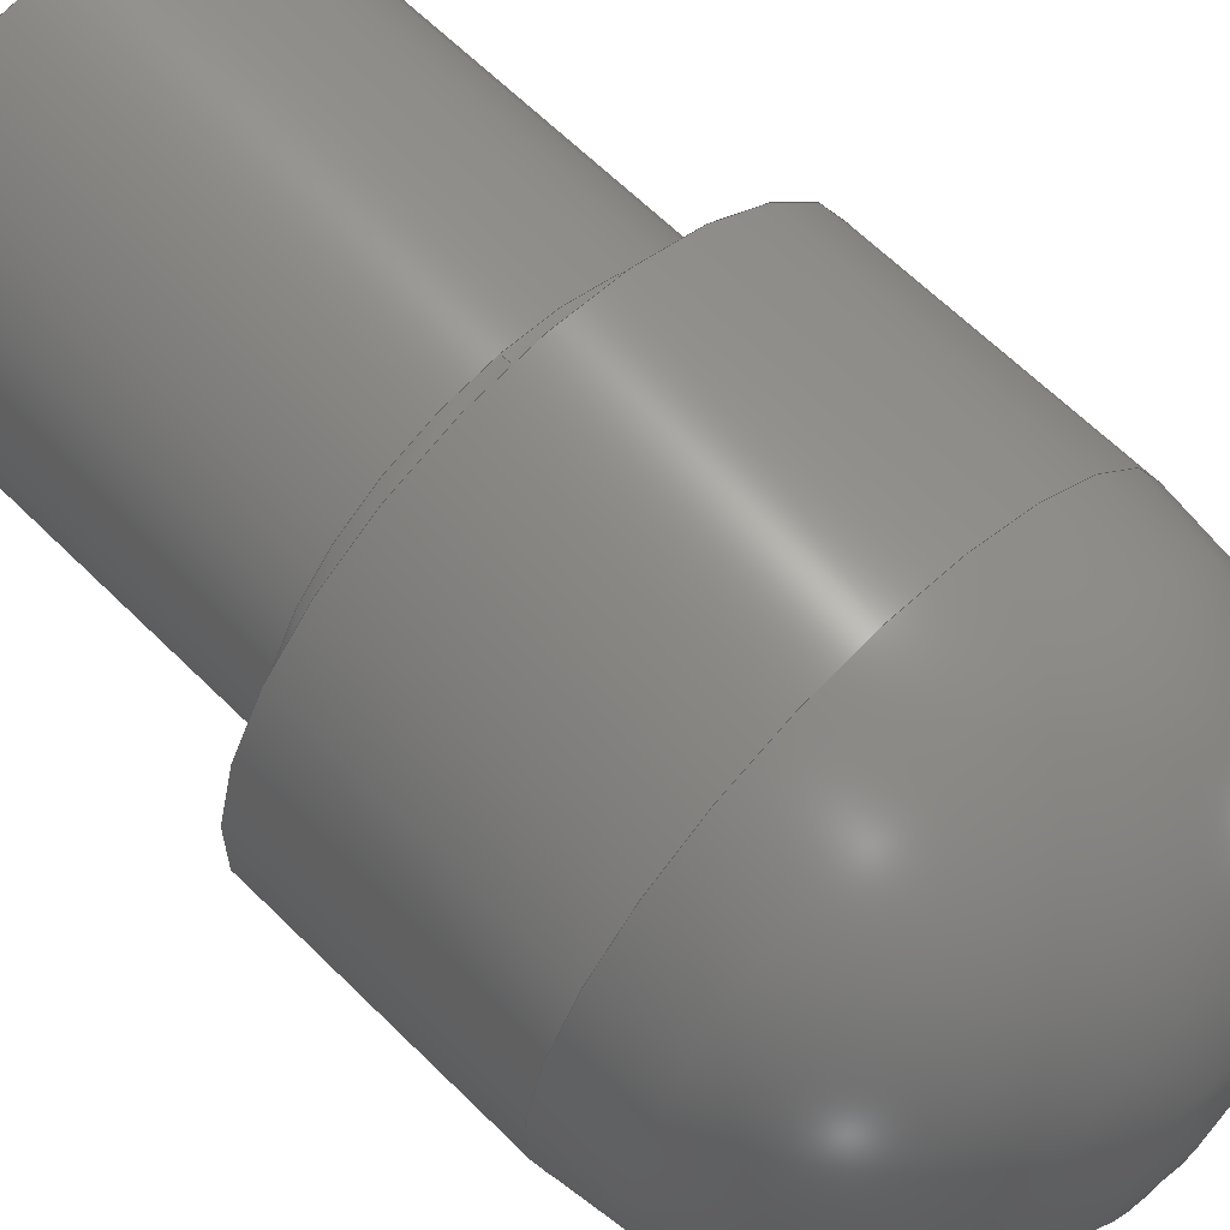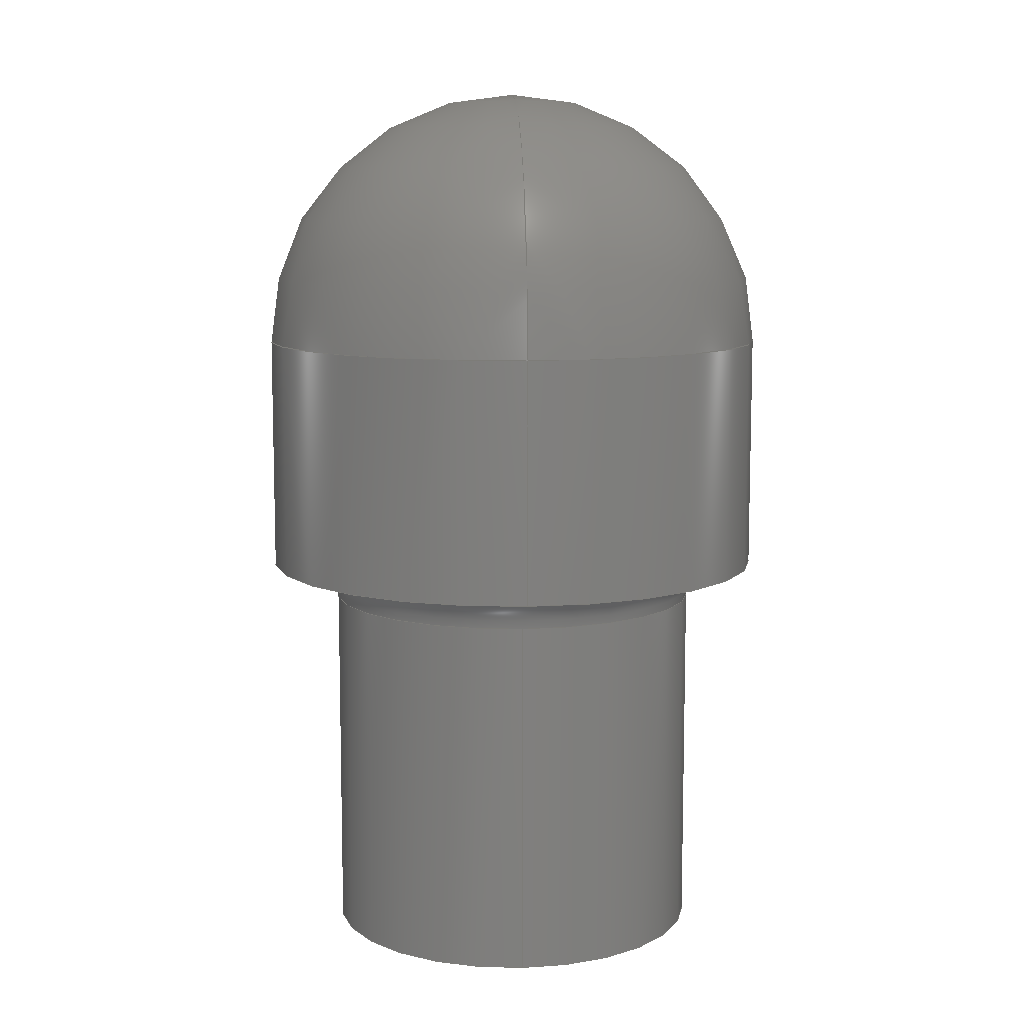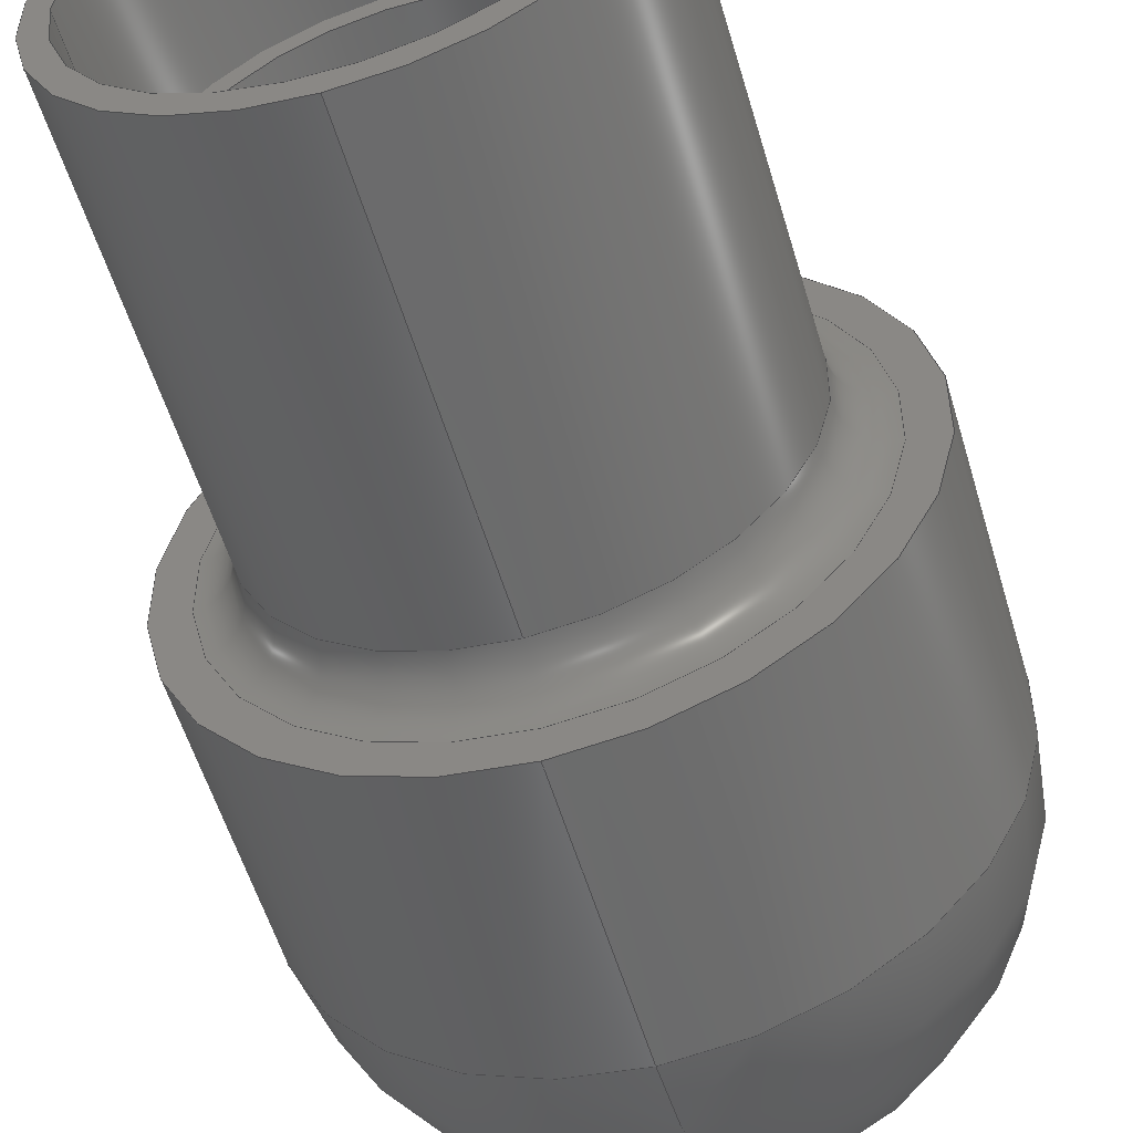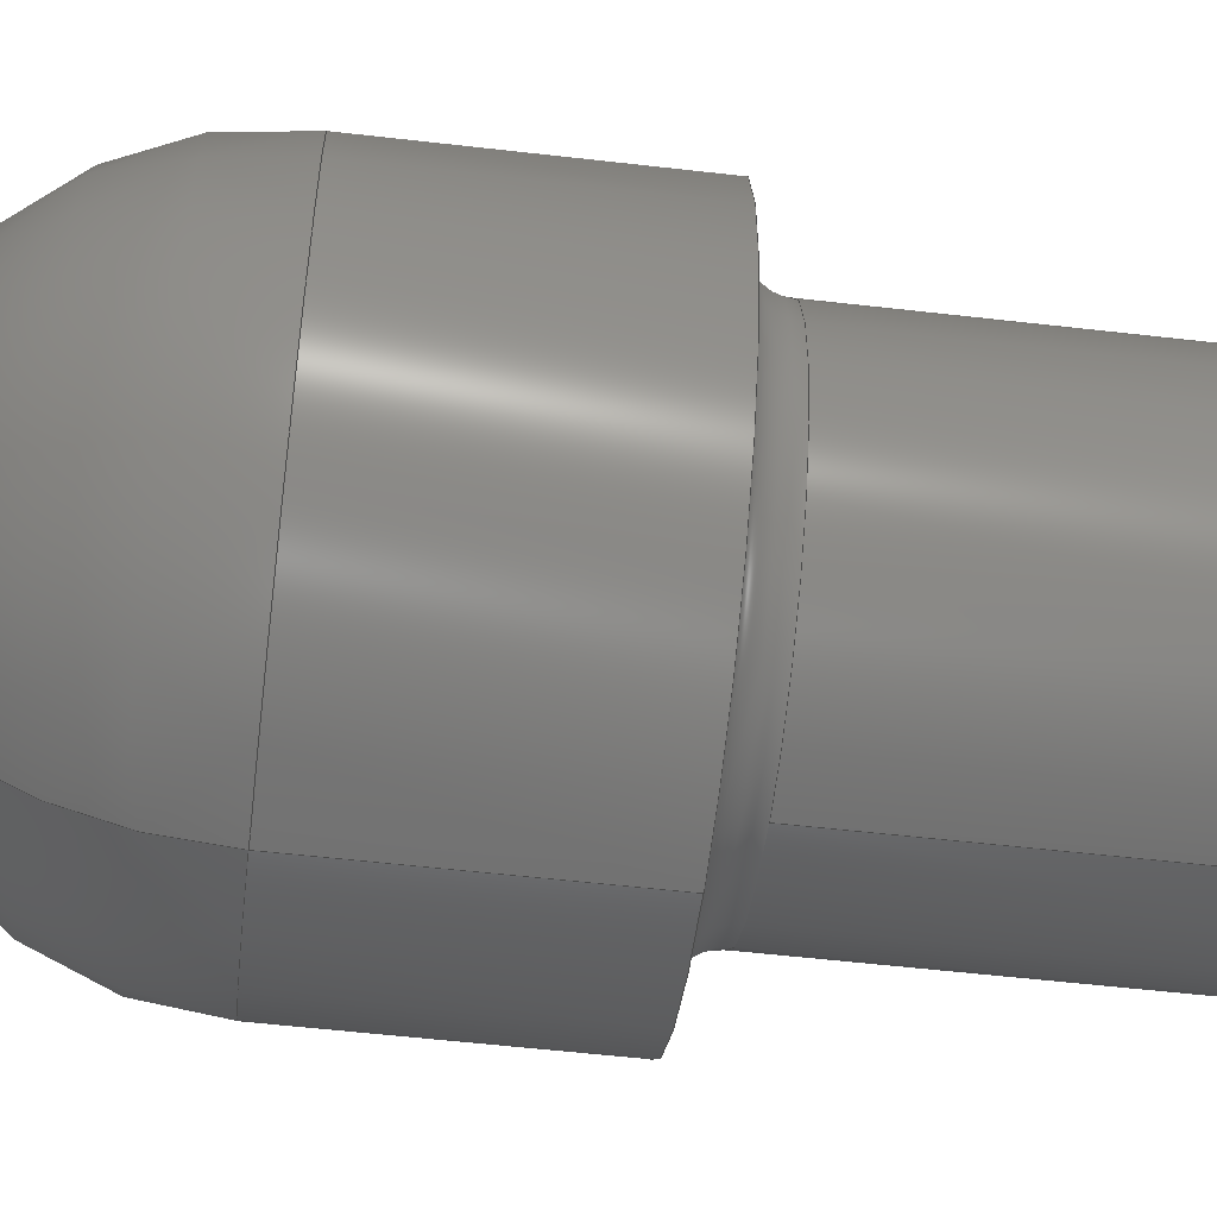
<metadata>
{"format":"step","ext":"step","renderer":"f3d","projection":"perspective","resolution":1024,"background":"white","views":[{"elev":63.7,"azim":-45.0,"up":"+Y"},{"elev":9.4,"azim":-3.3,"up":"+Z"},{"elev":-55.0,"azim":-163.7,"up":"+Y"},{"elev":-55.9,"azim":83.1,"up":"+Y"}]}
</metadata>
<code>
ISO-10303-21;
DATA;
#1=MECHANICAL_DESIGN_GEOMETRIC_PRESENTATION_REPRESENTATION('',(#4),#267);
#2=SHAPE_REPRESENTATION_RELATIONSHIP('SRR','None',#277,#3);
#3=ADVANCED_BREP_SHAPE_REPRESENTATION('',(#5),#266);
#4=STYLED_ITEM('',(#287),#5);
#5=MANIFOLD_SOLID_BREP('Body1',#137);
#6=TOROIDAL_SURFACE('',#171,0.1835,0.03);
#7=SPHERICAL_SURFACE('',#159,0.2075);
#8=CYLINDRICAL_SURFACE('',#156,0.1378);
#9=CYLINDRICAL_SURFACE('',#158,0.1237);
#10=CYLINDRICAL_SURFACE('',#162,0.2075);
#11=CYLINDRICAL_SURFACE('',#166,0.1535);
#12=FACE_BOUND('',#30,.T.);
#13=FACE_BOUND('',#36,.T.);
#14=FACE_BOUND('',#39,.T.);
#15=PLANE('',#153);
#16=PLANE('',#164);
#17=PLANE('',#170);
#18=FACE_OUTER_BOUND('',#28,.T.);
#19=FACE_OUTER_BOUND('',#29,.T.);
#20=FACE_OUTER_BOUND('',#31,.T.);
#21=FACE_OUTER_BOUND('',#32,.T.);
#22=FACE_OUTER_BOUND('',#33,.T.);
#23=FACE_OUTER_BOUND('',#34,.T.);
#24=FACE_OUTER_BOUND('',#35,.T.);
#25=FACE_OUTER_BOUND('',#37,.T.);
#26=FACE_OUTER_BOUND('',#38,.T.);
#27=FACE_OUTER_BOUND('',#40,.T.);
#28=EDGE_LOOP('',(#92,#93,#94));
#29=EDGE_LOOP('',(#95));
#30=EDGE_LOOP('',(#96));
#31=EDGE_LOOP('',(#97,#98,#99,#100));
#32=EDGE_LOOP('',(#101,#102,#103,#104));
#33=EDGE_LOOP('',(#105,#106,#107));
#34=EDGE_LOOP('',(#108,#109,#110,#111));
#35=EDGE_LOOP('',(#112));
#36=EDGE_LOOP('',(#113));
#37=EDGE_LOOP('',(#114,#115,#116,#117,#118));
#38=EDGE_LOOP('',(#119));
#39=EDGE_LOOP('',(#120));
#40=EDGE_LOOP('',(#121,#122,#123,#124,#125));
#41=LINE('',#229,#46);
#42=LINE('',#238,#47);
#43=LINE('',#240,#48);
#44=LINE('',#249,#49);
#45=LINE('',#257,#50);
#46=VECTOR('',#179,0.06184);
#47=VECTOR('',#190,0.1378);
#48=VECTOR('',#193,0.1237);
#49=VECTOR('',#204,0.2075);
#50=VECTOR('',#213,0.1535);
#51=CIRCLE('',#152,0.1237);
#52=CIRCLE('',#154,0.1378);
#53=CIRCLE('',#155,0.1237);
#54=CIRCLE('',#157,0.1378);
#55=CIRCLE('',#160,0.2075);
#56=CIRCLE('',#161,0.2075);
#57=CIRCLE('',#163,0.2075);
#58=CIRCLE('',#165,0.1835);
#59=CIRCLE('',#167,0.1535);
#60=CIRCLE('',#168,0.1535);
#61=CIRCLE('',#169,0.1535);
#62=CIRCLE('',#172,0.03);
#63=VERTEX_POINT('',#226);
#64=VERTEX_POINT('',#228);
#65=VERTEX_POINT('',#231);
#66=VERTEX_POINT('',#233);
#67=VERTEX_POINT('',#236);
#68=VERTEX_POINT('',#242);
#69=VERTEX_POINT('',#244);
#70=VERTEX_POINT('',#247);
#71=VERTEX_POINT('',#251);
#72=VERTEX_POINT('',#254);
#73=VERTEX_POINT('',#256);
#74=VERTEX_POINT('',#258);
#75=EDGE_CURVE('',#63,#63,#51,.T.);
#76=EDGE_CURVE('',#63,#64,#41,.T.);
#77=EDGE_CURVE('',#65,#65,#52,.T.);
#78=EDGE_CURVE('',#66,#66,#53,.T.);
#79=EDGE_CURVE('',#67,#67,#54,.T.);
#80=EDGE_CURVE('',#67,#65,#42,.T.);
#81=EDGE_CURVE('',#66,#63,#43,.T.);
#82=EDGE_CURVE('',#68,#68,#55,.T.);
#83=EDGE_CURVE('',#69,#68,#56,.T.);
#84=EDGE_CURVE('',#70,#70,#57,.T.);
#85=EDGE_CURVE('',#70,#68,#44,.T.);
#86=EDGE_CURVE('',#71,#71,#58,.T.);
#87=EDGE_CURVE('',#72,#72,#59,.T.);
#88=EDGE_CURVE('',#72,#73,#45,.T.);
#89=EDGE_CURVE('',#73,#74,#60,.F.);
#90=EDGE_CURVE('',#74,#73,#61,.F.);
#91=EDGE_CURVE('',#71,#74,#62,.T.);
#92=ORIENTED_EDGE('',*,*,#75,.F.);
#93=ORIENTED_EDGE('',*,*,#76,.T.);
#94=ORIENTED_EDGE('',*,*,#76,.F.);
#95=ORIENTED_EDGE('',*,*,#77,.F.);
#96=ORIENTED_EDGE('',*,*,#78,.T.);
#97=ORIENTED_EDGE('',*,*,#79,.F.);
#98=ORIENTED_EDGE('',*,*,#80,.T.);
#99=ORIENTED_EDGE('',*,*,#77,.T.);
#100=ORIENTED_EDGE('',*,*,#80,.F.);
#101=ORIENTED_EDGE('',*,*,#78,.F.);
#102=ORIENTED_EDGE('',*,*,#81,.T.);
#103=ORIENTED_EDGE('',*,*,#75,.T.);
#104=ORIENTED_EDGE('',*,*,#81,.F.);
#105=ORIENTED_EDGE('',*,*,#82,.F.);
#106=ORIENTED_EDGE('',*,*,#83,.F.);
#107=ORIENTED_EDGE('',*,*,#83,.T.);
#108=ORIENTED_EDGE('',*,*,#84,.F.);
#109=ORIENTED_EDGE('',*,*,#85,.T.);
#110=ORIENTED_EDGE('',*,*,#82,.T.);
#111=ORIENTED_EDGE('',*,*,#85,.F.);
#112=ORIENTED_EDGE('',*,*,#84,.T.);
#113=ORIENTED_EDGE('',*,*,#86,.T.);
#114=ORIENTED_EDGE('',*,*,#87,.F.);
#115=ORIENTED_EDGE('',*,*,#88,.T.);
#116=ORIENTED_EDGE('',*,*,#89,.T.);
#117=ORIENTED_EDGE('',*,*,#90,.T.);
#118=ORIENTED_EDGE('',*,*,#88,.F.);
#119=ORIENTED_EDGE('',*,*,#87,.T.);
#120=ORIENTED_EDGE('',*,*,#79,.T.);
#121=ORIENTED_EDGE('',*,*,#86,.F.);
#122=ORIENTED_EDGE('',*,*,#91,.T.);
#123=ORIENTED_EDGE('',*,*,#89,.F.);
#124=ORIENTED_EDGE('',*,*,#90,.F.);
#125=ORIENTED_EDGE('',*,*,#91,.F.);
#126=CONICAL_SURFACE('',#151,0.06184,1.03);
#127=ADVANCED_FACE('',(#18),#126,.F.);
#128=ADVANCED_FACE('',(#19,#12),#15,.F.);
#129=ADVANCED_FACE('',(#20),#8,.F.);
#130=ADVANCED_FACE('',(#21),#9,.F.);
#131=ADVANCED_FACE('',(#22),#7,.T.);
#132=ADVANCED_FACE('',(#23),#10,.T.);
#133=ADVANCED_FACE('',(#24,#13),#16,.F.);
#134=ADVANCED_FACE('',(#25),#11,.T.);
#135=ADVANCED_FACE('',(#26,#14),#17,.F.);
#136=ADVANCED_FACE('',(#27),#6,.F.);
#137=CLOSED_SHELL('',(#127,#128,#129,#130,#131,#132,#133,#134,#135,#136));
#138=DERIVED_UNIT_ELEMENT(#140,1);
#139=DERIVED_UNIT_ELEMENT(#271,-3);
#140=(
MASS_UNIT()
NAMED_UNIT(*)
SI_UNIT(.KILO.,.GRAM.)
);
#141=DERIVED_UNIT((#138,#139));
#142=MEASURE_REPRESENTATION_ITEM('density measure',
POSITIVE_RATIO_MEASURE(0.06),#141);
#143=PROPERTY_DEFINITION_REPRESENTATION(#148,#145);
#144=PROPERTY_DEFINITION_REPRESENTATION(#149,#146);
#145=REPRESENTATION('material name',(#147),#266);
#146=REPRESENTATION('density',(#142),#266);
#147=DESCRIPTIVE_REPRESENTATION_ITEM('ALU','ALU');
#148=PROPERTY_DEFINITION('material property','material name',#279);
#149=PROPERTY_DEFINITION('material property','density of part',#279);
#150=AXIS2_PLACEMENT_3D('',#224,#173,#174);
#151=AXIS2_PLACEMENT_3D('',#225,#175,#176);
#152=AXIS2_PLACEMENT_3D('',#227,#177,#178);
#153=AXIS2_PLACEMENT_3D('',#230,#180,#181);
#154=AXIS2_PLACEMENT_3D('',#232,#182,#183);
#155=AXIS2_PLACEMENT_3D('',#234,#184,#185);
#156=AXIS2_PLACEMENT_3D('',#235,#186,#187);
#157=AXIS2_PLACEMENT_3D('',#237,#188,#189);
#158=AXIS2_PLACEMENT_3D('',#239,#191,#192);
#159=AXIS2_PLACEMENT_3D('',#241,#194,#195);
#160=AXIS2_PLACEMENT_3D('',#243,#196,#197);
#161=AXIS2_PLACEMENT_3D('',#245,#198,#199);
#162=AXIS2_PLACEMENT_3D('',#246,#200,#201);
#163=AXIS2_PLACEMENT_3D('',#248,#202,#203);
#164=AXIS2_PLACEMENT_3D('',#250,#205,#206);
#165=AXIS2_PLACEMENT_3D('',#252,#207,#208);
#166=AXIS2_PLACEMENT_3D('',#253,#209,#210);
#167=AXIS2_PLACEMENT_3D('',#255,#211,#212);
#168=AXIS2_PLACEMENT_3D('',#259,#214,#215);
#169=AXIS2_PLACEMENT_3D('',#260,#216,#217);
#170=AXIS2_PLACEMENT_3D('',#261,#218,#219);
#171=AXIS2_PLACEMENT_3D('',#262,#220,#221);
#172=AXIS2_PLACEMENT_3D('',#263,#222,#223);
#173=DIRECTION('axis',(0,0,1));
#174=DIRECTION('refdir',(1,0,0));
#175=DIRECTION('center_axis',(0,2.22e-16,-1));
#176=DIRECTION('ref_axis',(-1,0,0));
#177=DIRECTION('center_axis',(0,-2.22e-16,1));
#178=DIRECTION('ref_axis',(-1,0,0));
#179=DIRECTION('',(-0.8572,-2.193e-16,0.515));
#180=DIRECTION('center_axis',(0,-2.22e-16,1));
#181=DIRECTION('ref_axis',(-1,0,0));
#182=DIRECTION('center_axis',(0,-2.22e-16,1));
#183=DIRECTION('ref_axis',(-1,0,0));
#184=DIRECTION('center_axis',(0,-2.22e-16,1));
#185=DIRECTION('ref_axis',(-1,0,0));
#186=DIRECTION('center_axis',(0,-2.22e-16,1));
#187=DIRECTION('ref_axis',(-1,0,0));
#188=DIRECTION('center_axis',(0,-2.22e-16,1));
#189=DIRECTION('ref_axis',(-1,0,0));
#190=DIRECTION('',(0,-2.22e-16,1));
#191=DIRECTION('center_axis',(0,-2.22e-16,1));
#192=DIRECTION('ref_axis',(-1,0,0));
#193=DIRECTION('',(0,-2.22e-16,1));
#194=DIRECTION('center_axis',(0,-1.608e-16,1));
#195=DIRECTION('ref_axis',(0,1,0));
#196=DIRECTION('center_axis',(0,2.22e-16,-1));
#197=DIRECTION('ref_axis',(0,1,2.22e-16));
#198=DIRECTION('center_axis',(1,1.225e-16,2.719e-32));
#199=DIRECTION('ref_axis',(1.225e-16,-1,-4.213e-16));
#200=DIRECTION('center_axis',(0,2.22e-16,-1));
#201=DIRECTION('ref_axis',(0,1,2.22e-16));
#202=DIRECTION('center_axis',(0,2.22e-16,-1));
#203=DIRECTION('ref_axis',(0,1,2.22e-16));
#204=DIRECTION('',(0,-2.22e-16,1));
#205=DIRECTION('center_axis',(0,-2.22e-16,1));
#206=DIRECTION('ref_axis',(0,-1,-2.22e-16));
#207=DIRECTION('center_axis',(0,-2.22e-16,1));
#208=DIRECTION('ref_axis',(0,-1,-2.22e-16));
#209=DIRECTION('center_axis',(0,2.22e-16,-1));
#210=DIRECTION('ref_axis',(0,1,2.22e-16));
#211=DIRECTION('center_axis',(0,2.22e-16,-1));
#212=DIRECTION('ref_axis',(0,1,2.22e-16));
#213=DIRECTION('',(0,-2.22e-16,1));
#214=DIRECTION('center_axis',(0,-2.22e-16,1));
#215=DIRECTION('ref_axis',(0,-1,-2.22e-16));
#216=DIRECTION('center_axis',(0,-2.22e-16,1));
#217=DIRECTION('ref_axis',(0,-1,-2.22e-16));
#218=DIRECTION('center_axis',(0,-2.22e-16,1));
#219=DIRECTION('ref_axis',(0,-1,-2.22e-16));
#220=DIRECTION('center_axis',(0,-2.22e-16,1));
#221=DIRECTION('ref_axis',(0,-1,-2.6e-16));
#222=DIRECTION('center_axis',(1,1.225e-16,2.719e-32));
#223=DIRECTION('ref_axis',(-1.225e-16,1,2.047e-16));
#224=CARTESIAN_POINT('',(0,0,0));
#225=CARTESIAN_POINT('Origin',(0.0007547,0.001974,
0.6671));
#226=CARTESIAN_POINT('',(0.1244,0.001974,0.6299));
#227=CARTESIAN_POINT('Origin',(0.0007547,0.001974,
0.6299));
#228=CARTESIAN_POINT('',(0.0007547,0.001974,0.7042));
#229=CARTESIAN_POINT('',(0.0626,0.001974,0.6671));
#230=CARTESIAN_POINT('Origin',(0.0007547,0.001974,
0.09843));
#231=CARTESIAN_POINT('',(0.1385,0.001974,0.09843));
#232=CARTESIAN_POINT('Origin',(0.0007547,0.001974,
0.09843));
#233=CARTESIAN_POINT('',(0.1244,0.001974,0.09843));
#234=CARTESIAN_POINT('Origin',(0.0007547,0.001974,
0.09843));
#235=CARTESIAN_POINT('Origin',(0.0007547,0.001974,
0.04921));
#236=CARTESIAN_POINT('',(0.1385,0.001974,0));
#237=CARTESIAN_POINT('Origin',(0.0007547,0.001974,
0));
#238=CARTESIAN_POINT('',(0.1385,0.001974,0.04921));
#239=CARTESIAN_POINT('Origin',(0.0007547,0.001974,
0.315));
#240=CARTESIAN_POINT('',(0.1244,0.001974,0.315));
#241=CARTESIAN_POINT('Origin',(0,-1.136e-16,0.5115));
#242=CARTESIAN_POINT('',(2.541e-17,-0.2075,0.5115));
#243=CARTESIAN_POINT('Origin',(0,-1.136e-16,0.5115));
#244=CARTESIAN_POINT('',(6.619e-33,-2.137e-16,0.719));
#245=CARTESIAN_POINT('Origin',(0,-1.136e-16,0.5115));
#246=CARTESIAN_POINT('Origin',(0,0,0));
#247=CARTESIAN_POINT('',(-2.541e-17,-0.2075,0.319));
#248=CARTESIAN_POINT('Origin',(0,-7.083e-17,0.319));
#249=CARTESIAN_POINT('',(-2.541e-17,-0.2075,-4.607e-17));
#250=CARTESIAN_POINT('Origin',(-0.2075,-7.083e-17,0.319));
#251=CARTESIAN_POINT('',(-2.247e-17,0.1835,0.319));
#252=CARTESIAN_POINT('Origin',(0,-7.083e-17,0.319));
#253=CARTESIAN_POINT('Origin',(0,0,0));
#254=CARTESIAN_POINT('',(-1.88e-17,-0.1535,-3.408e-17));
#255=CARTESIAN_POINT('Origin',(0,0,0));
#256=CARTESIAN_POINT('',(0,-0.1535,0.289));
#257=CARTESIAN_POINT('',(-1.88e-17,-0.1535,-3.408e-17));
#258=CARTESIAN_POINT('',(-1.88e-17,0.1535,0.289));
#259=CARTESIAN_POINT('Origin',(0,-6.417e-17,0.289));
#260=CARTESIAN_POINT('Origin',(0,-6.417e-17,0.289));
#261=CARTESIAN_POINT('Origin',(-0.1535,0,0));
#262=CARTESIAN_POINT('Origin',(0,-6.417e-17,0.289));
#263=CARTESIAN_POINT('Origin',(-2.247e-17,0.1835,0.289));
#264=UNCERTAINTY_MEASURE_WITH_UNIT(LENGTH_MEASURE(0.0003937),
#269,'DISTANCE_ACCURACY_VALUE',
'Maximum model space distance between geometric entities at asserted c
onnectivities');
#265=UNCERTAINTY_MEASURE_WITH_UNIT(LENGTH_MEASURE(0.0003937),
#269,'DISTANCE_ACCURACY_VALUE',
'Maximum model space distance between geometric entities at asserted c
onnectivities');
#266=(
GEOMETRIC_REPRESENTATION_CONTEXT(3)
GLOBAL_UNCERTAINTY_ASSIGNED_CONTEXT((#264))
GLOBAL_UNIT_ASSIGNED_CONTEXT((#269,#273,#274))
REPRESENTATION_CONTEXT('','3D')
);
#267=(
GEOMETRIC_REPRESENTATION_CONTEXT(3)
GLOBAL_UNCERTAINTY_ASSIGNED_CONTEXT((#265))
GLOBAL_UNIT_ASSIGNED_CONTEXT((#269,#273,#274))
REPRESENTATION_CONTEXT('','3D')
);
#268=DIMENSIONAL_EXPONENTS(1,0,0,0,0,0,0);
#269=(
CONVERSION_BASED_UNIT('inch',#272)
LENGTH_UNIT()
NAMED_UNIT(#268)
);
#270=(
LENGTH_UNIT()
NAMED_UNIT(*)
SI_UNIT(.MILLI.,.METRE.)
);
#271=(
LENGTH_UNIT()
NAMED_UNIT(*)
SI_UNIT($,.METRE.)
);
#272=LENGTH_MEASURE_WITH_UNIT(LENGTH_MEASURE(25.4),#270);
#273=(
NAMED_UNIT(*)
PLANE_ANGLE_UNIT()
SI_UNIT($,.RADIAN.)
);
#274=(
NAMED_UNIT(*)
SI_UNIT($,.STERADIAN.)
SOLID_ANGLE_UNIT()
);
#275=SHAPE_DEFINITION_REPRESENTATION(#276,#277);
#276=PRODUCT_DEFINITION_SHAPE('',$,#279);
#277=SHAPE_REPRESENTATION('',(#150),#266);
#278=PRODUCT_DEFINITION_CONTEXT('part definition',#283,'design');
#279=PRODUCT_DEFINITION('OHC0001-10',
'OHC0001-10 - BAT, ROUND, FOR NKK SxAL SWITCH v4',#280,#278);
#280=PRODUCT_DEFINITION_FORMATION('',$,#285);
#281=PRODUCT_RELATED_PRODUCT_CATEGORY(
'OHC0001-10 - BAT, ROUND, FOR NKK SxAL SWITCH v4',
'OHC0001-10 - BAT, ROUND, FOR NKK SxAL SWITCH v4',(#285));
#282=APPLICATION_PROTOCOL_DEFINITION('international standard',
'automotive_design',2009,#283);
#283=APPLICATION_CONTEXT(
'Core Data for Automotive Mechanical Design Process');
#284=PRODUCT_CONTEXT('part definition',#283,'mechanical');
#285=PRODUCT('OHC0001-10',
'OHC0001-10 - BAT, ROUND, FOR NKK SxAL SWITCH v4',
'BAT, ROUND, FOR NKK SxAL SWITCH',(#284));
#286=PRESENTATION_STYLE_ASSIGNMENT((#288));
#287=PRESENTATION_STYLE_ASSIGNMENT((#289));
#288=SURFACE_STYLE_USAGE(.BOTH.,#290);
#289=SURFACE_STYLE_USAGE(.BOTH.,#291);
#290=SURFACE_SIDE_STYLE('',(#292));
#291=SURFACE_SIDE_STYLE('',(#293));
#292=SURFACE_STYLE_FILL_AREA(#294);
#293=SURFACE_STYLE_FILL_AREA(#295);
#294=FILL_AREA_STYLE('Aluminum - Satin',(#296));
#295=FILL_AREA_STYLE('Aluminum - Satin',(#297));
#296=FILL_AREA_STYLE_COLOUR('Aluminum - Satin',#298);
#297=FILL_AREA_STYLE_COLOUR('Aluminum - Satin',#299);
#298=COLOUR_RGB('Aluminum - Satin',0.4353,0.4549,
0.4431);
#299=COLOUR_RGB('Aluminum - Satin',0.9608,0.9608,0.9647);
ENDSEC;
END-ISO-10303-21;

</code>
